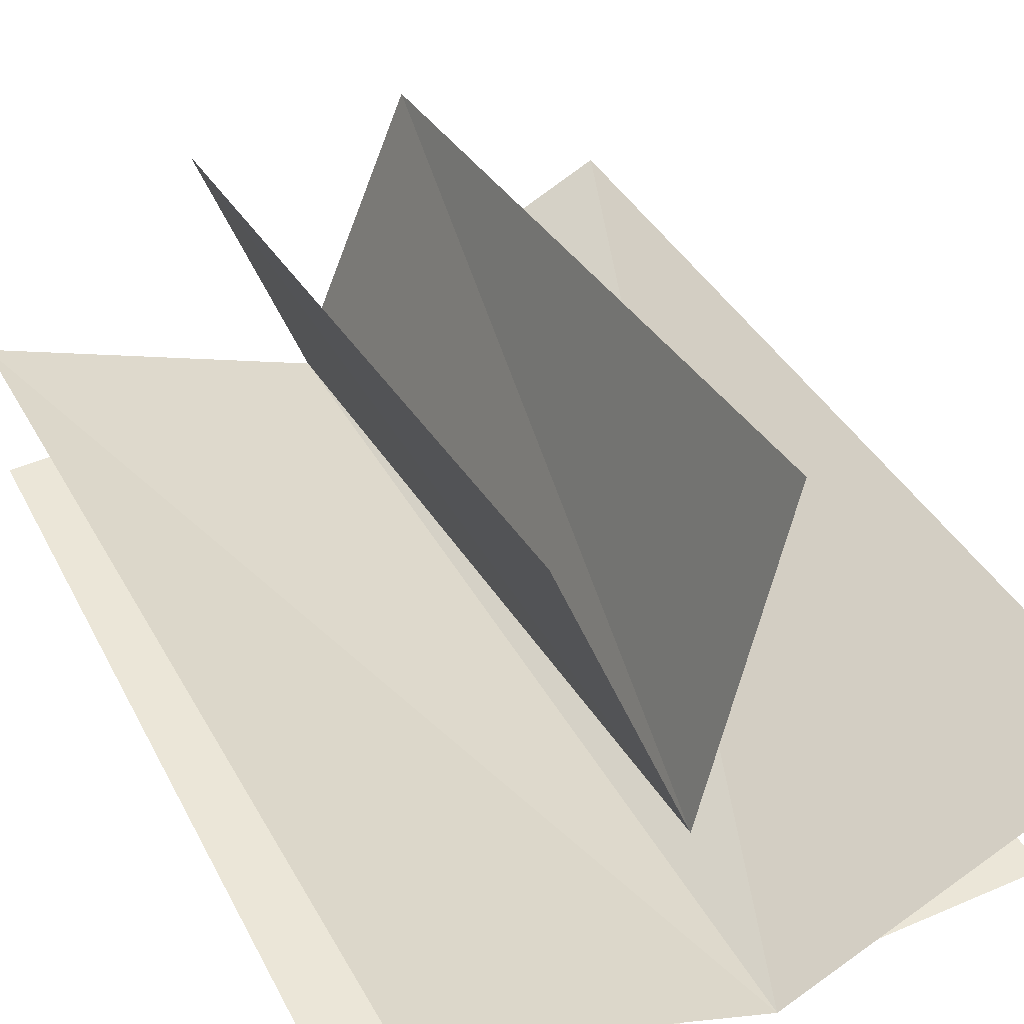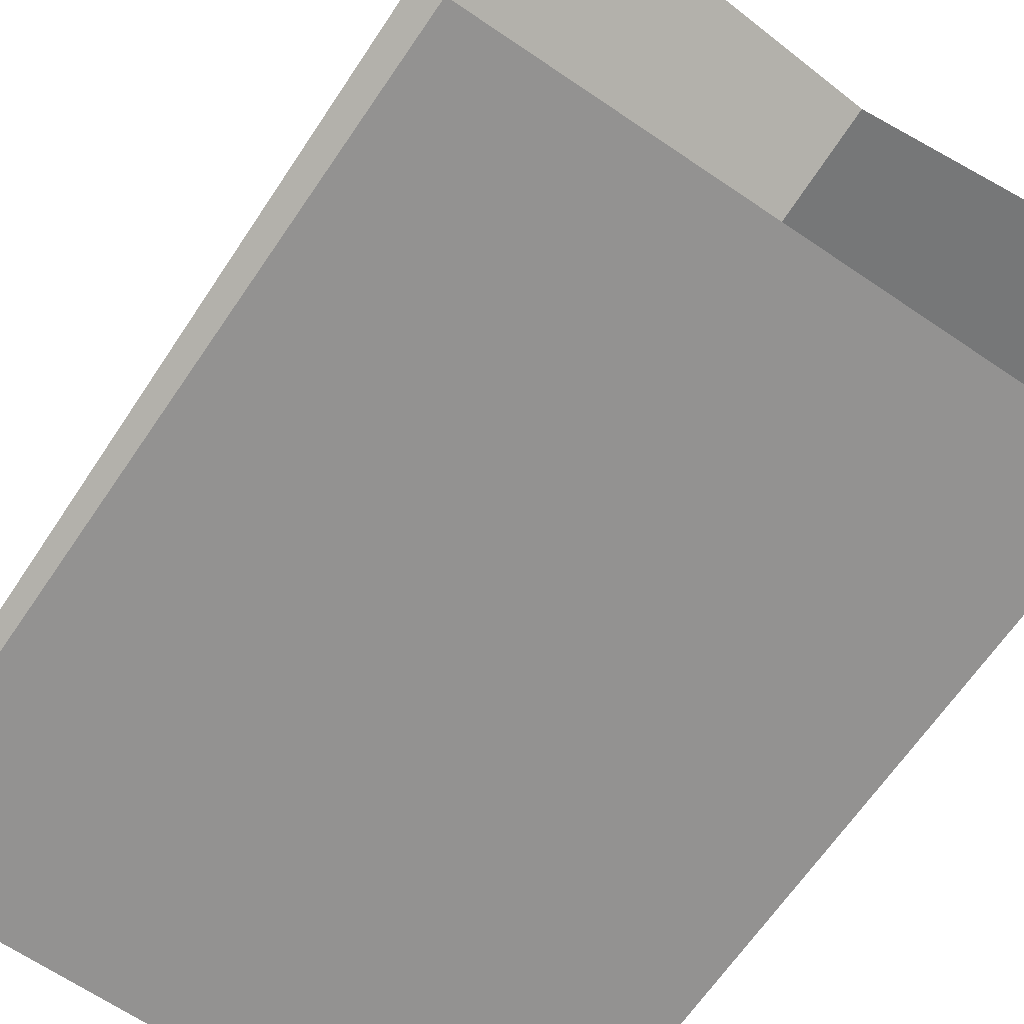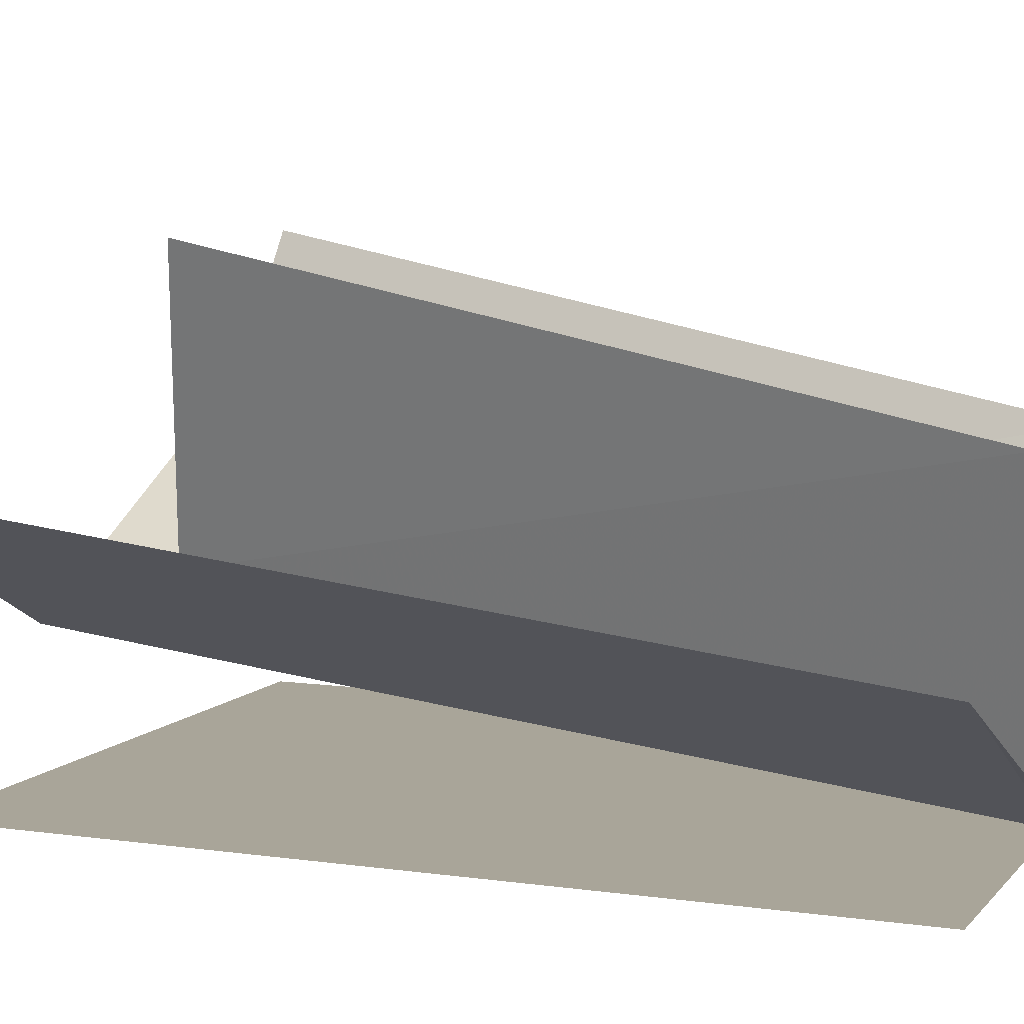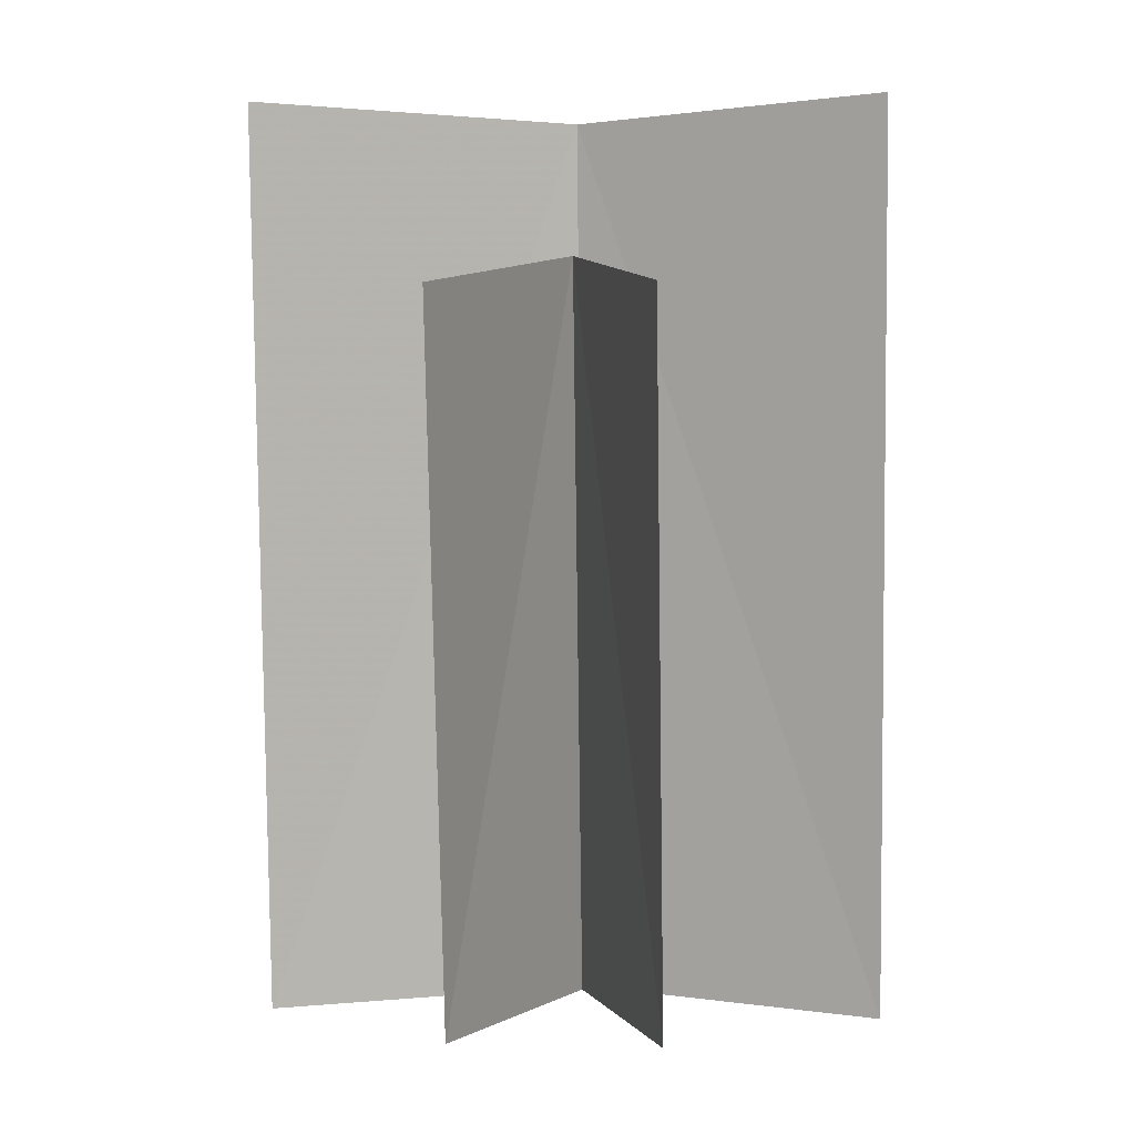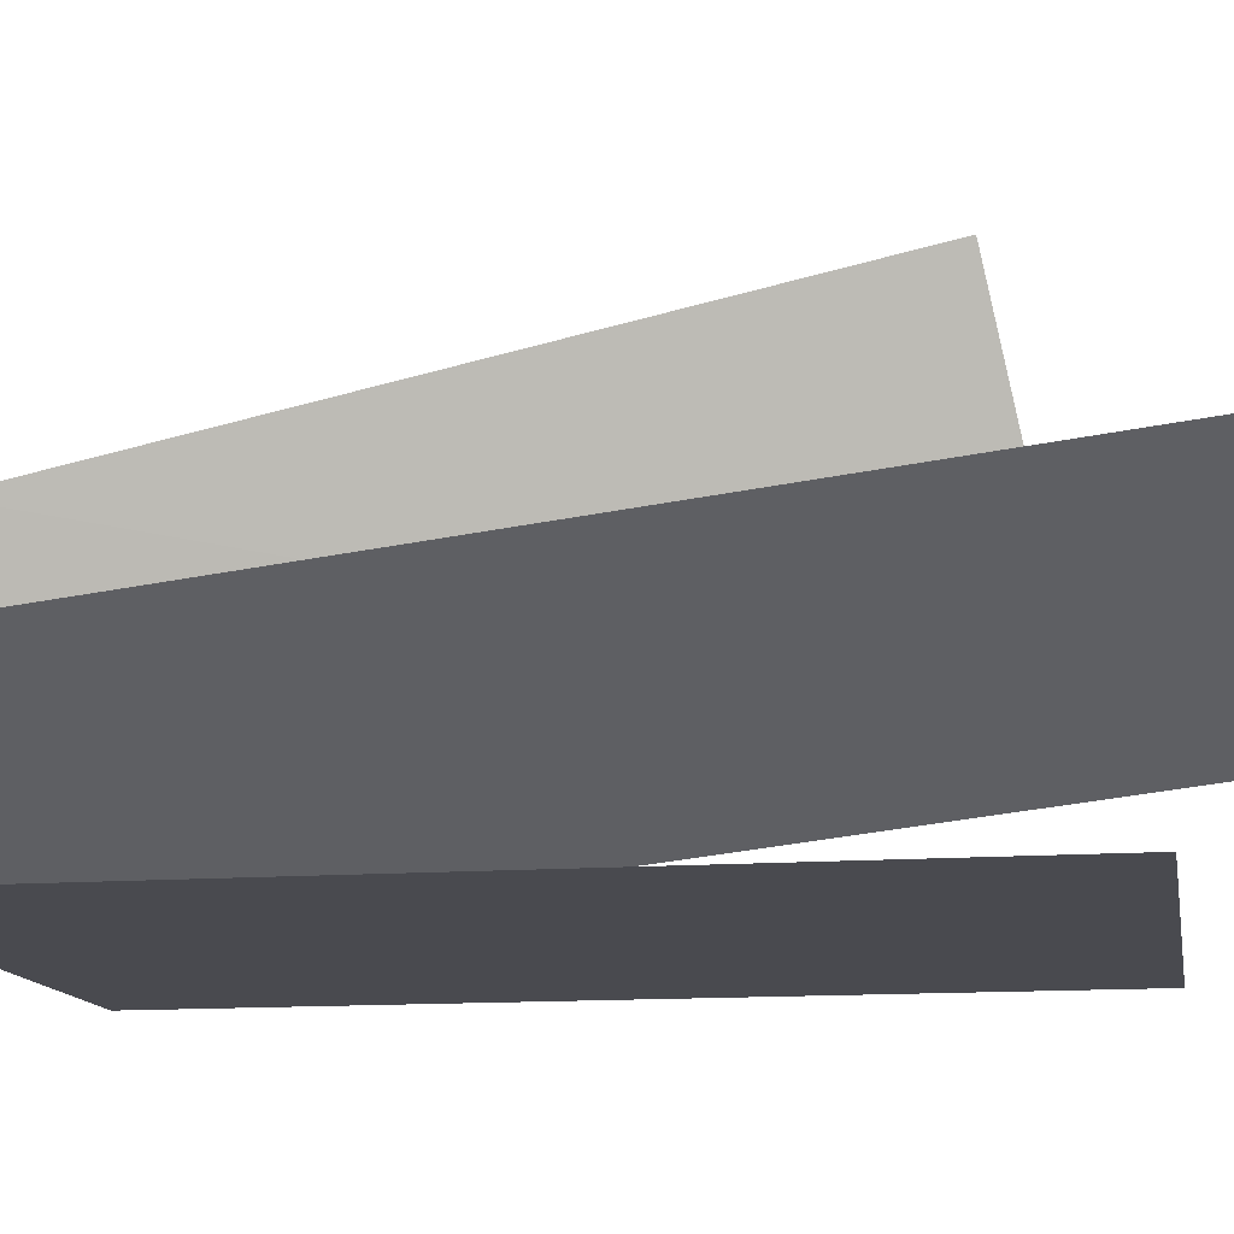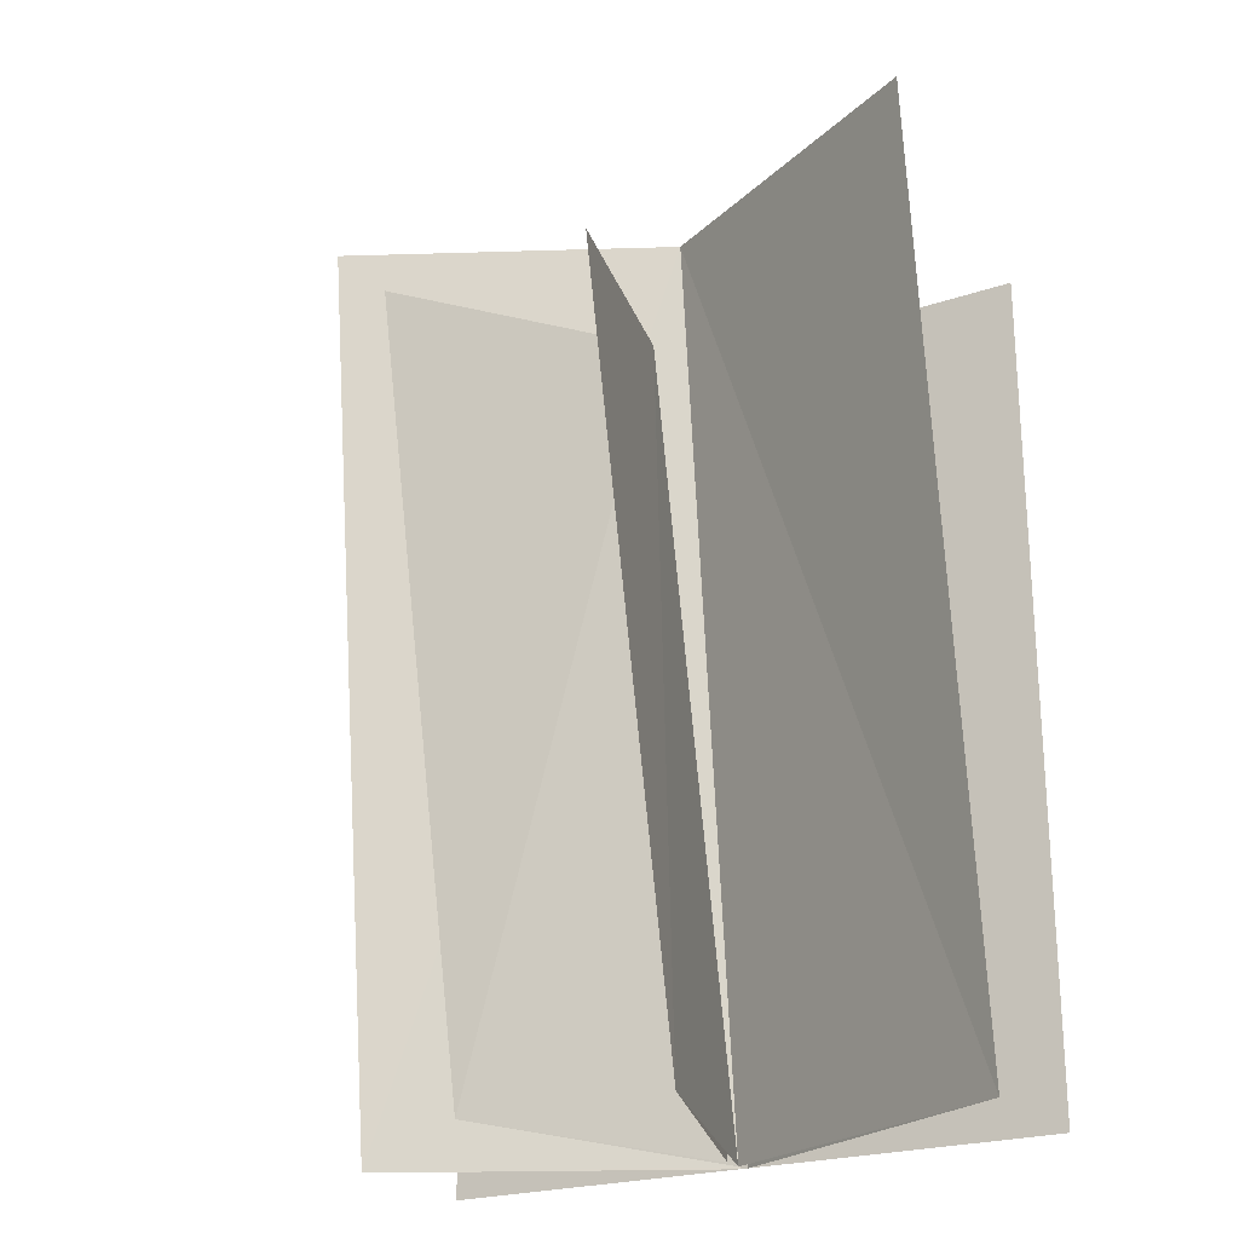
<metadata>
{"format":"obj","ext":"obj","renderer":"f3d","projection":"perspective","resolution":1024,"background":"white","views":[{"elev":46.1,"azim":153.8,"up":"+Z"},{"elev":-66.4,"azim":145.7,"up":"+Z"},{"elev":7.4,"azim":-67.9,"up":"+Z"},{"elev":1.1,"azim":4.7,"up":"+Y"},{"elev":-13.5,"azim":99.8,"up":"+Z"},{"elev":-23.2,"azim":30.0,"up":"+Y"}]}
</metadata>
<code>
v -2.619 0 0
v 2.619 0 0
v -2.619 7 0
v 2.619 7 0
v 0 0 0.09446
v 2.619 0 1.319
v 0 7.689 0.8605
v 2.619 7.689 2.198
v -2.619 0 1.319
v -2.619 7.689 2.198
v 0 0 0.2706
v 0.8262 0 2.58
v 0 6.491 1.338
v 0.8262 6.024 3.814
v -0.9342 0 2.576
v -0.9342 6.024 3.81
v 0 0 -0.01758
v 0 0 0.09731
g obj5
f 1 2 3
f 2 4 3
f 5 6 7
f 6 8 7
f 5 7 9
f 9 7 10
f 11 12 13
f 12 14 13
f 11 13 15
f 15 13 16
f 17 7 6
f 7 8 6
f 10 7 9
f 9 7 17
f 18 13 12
f 13 14 12
f 18 15 13
f 15 16 13

</code>
